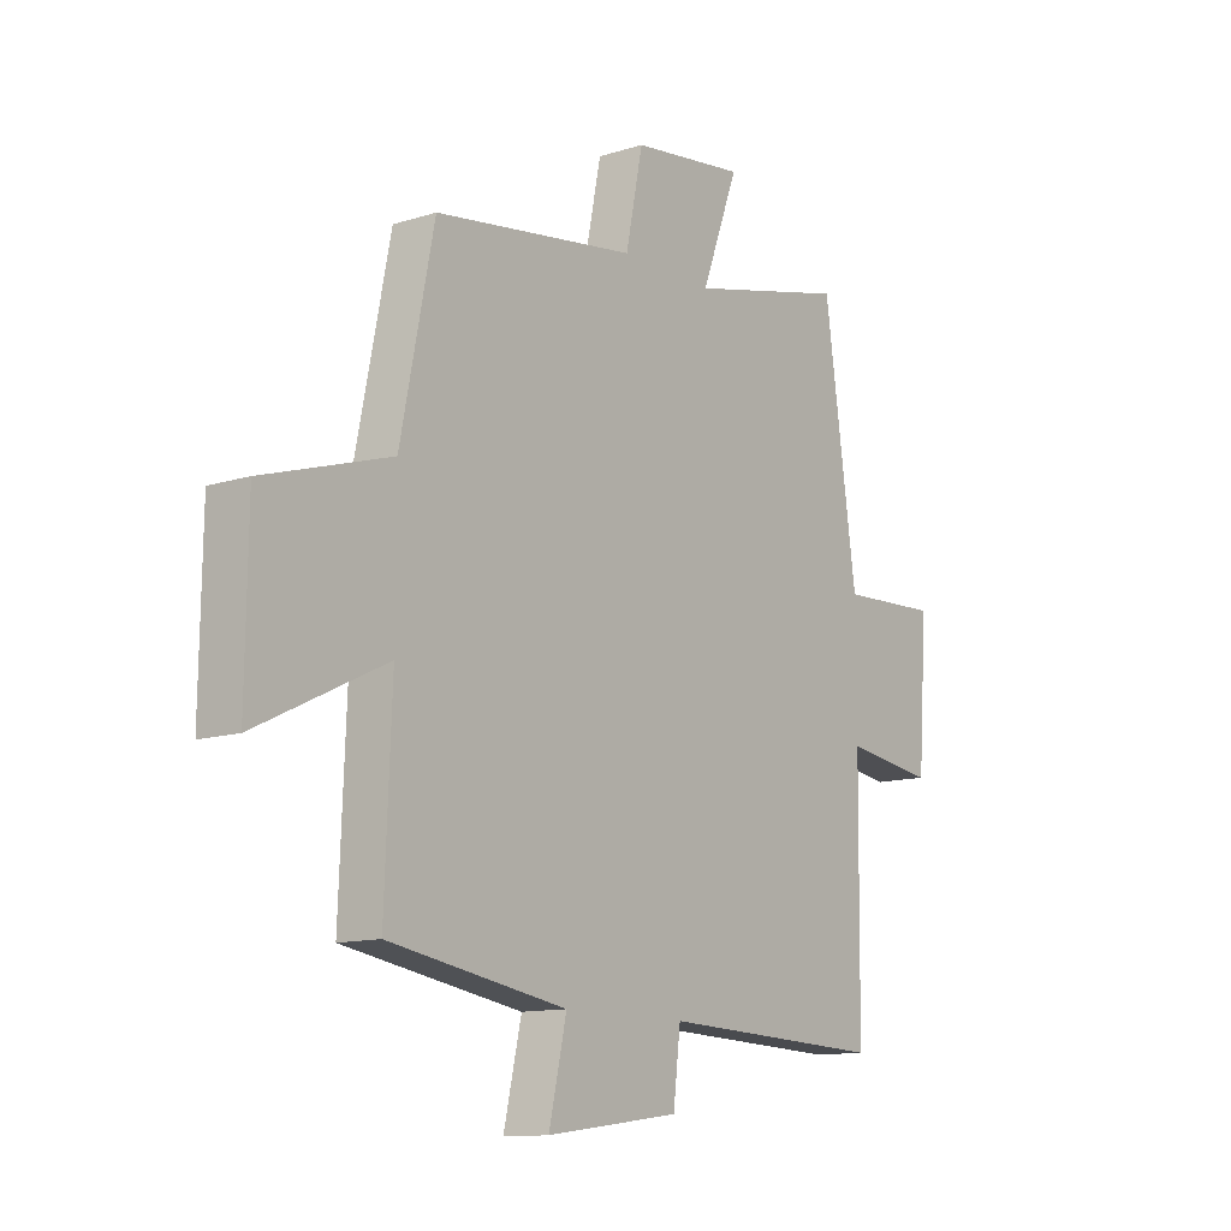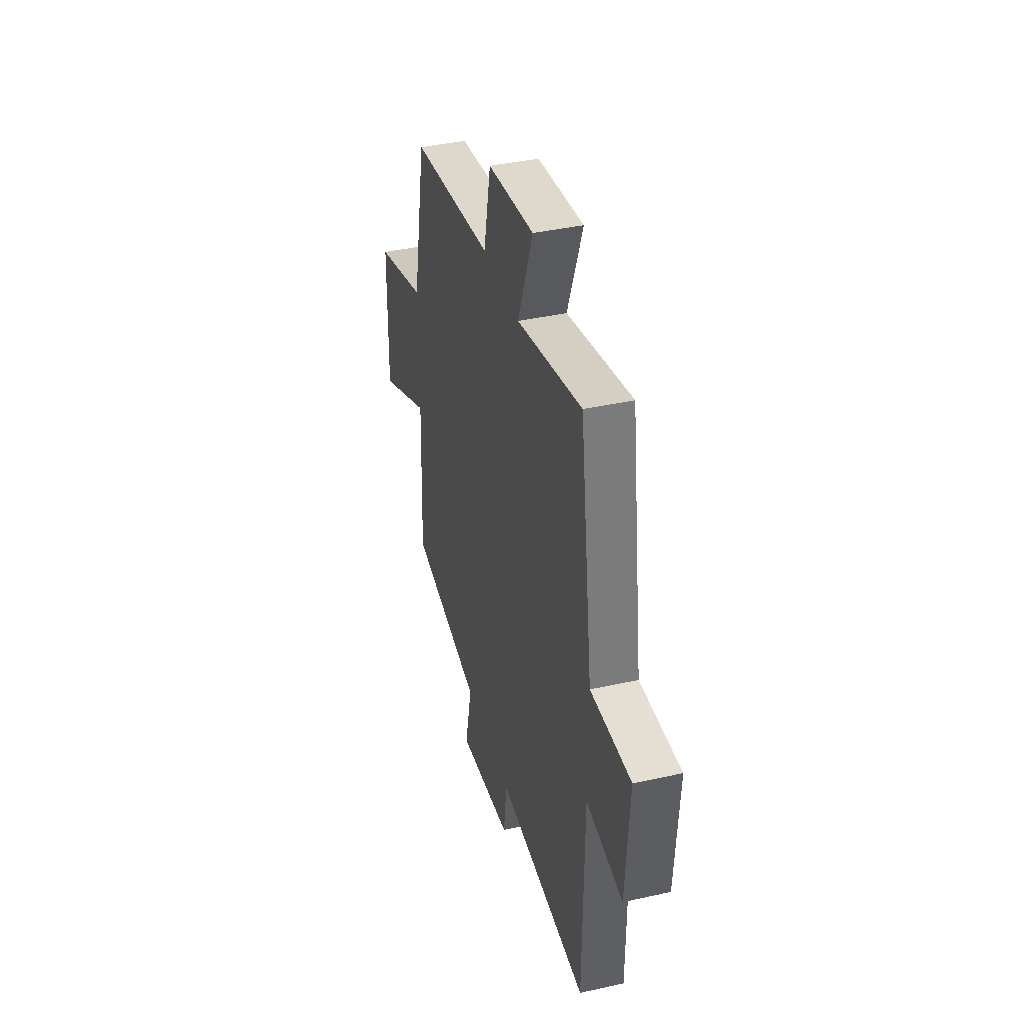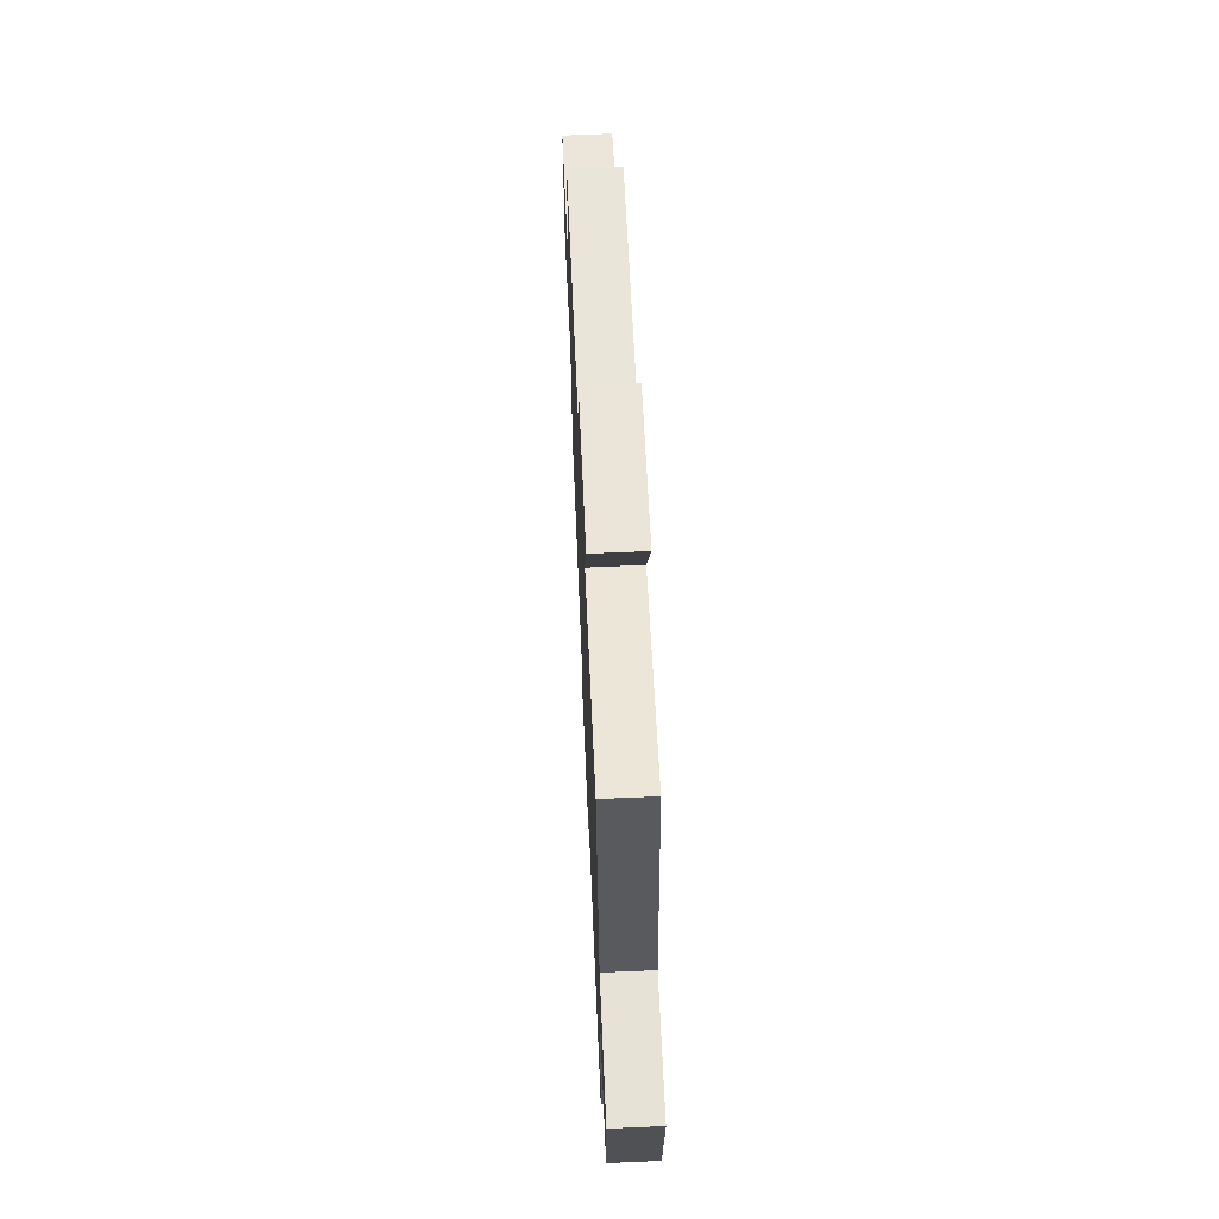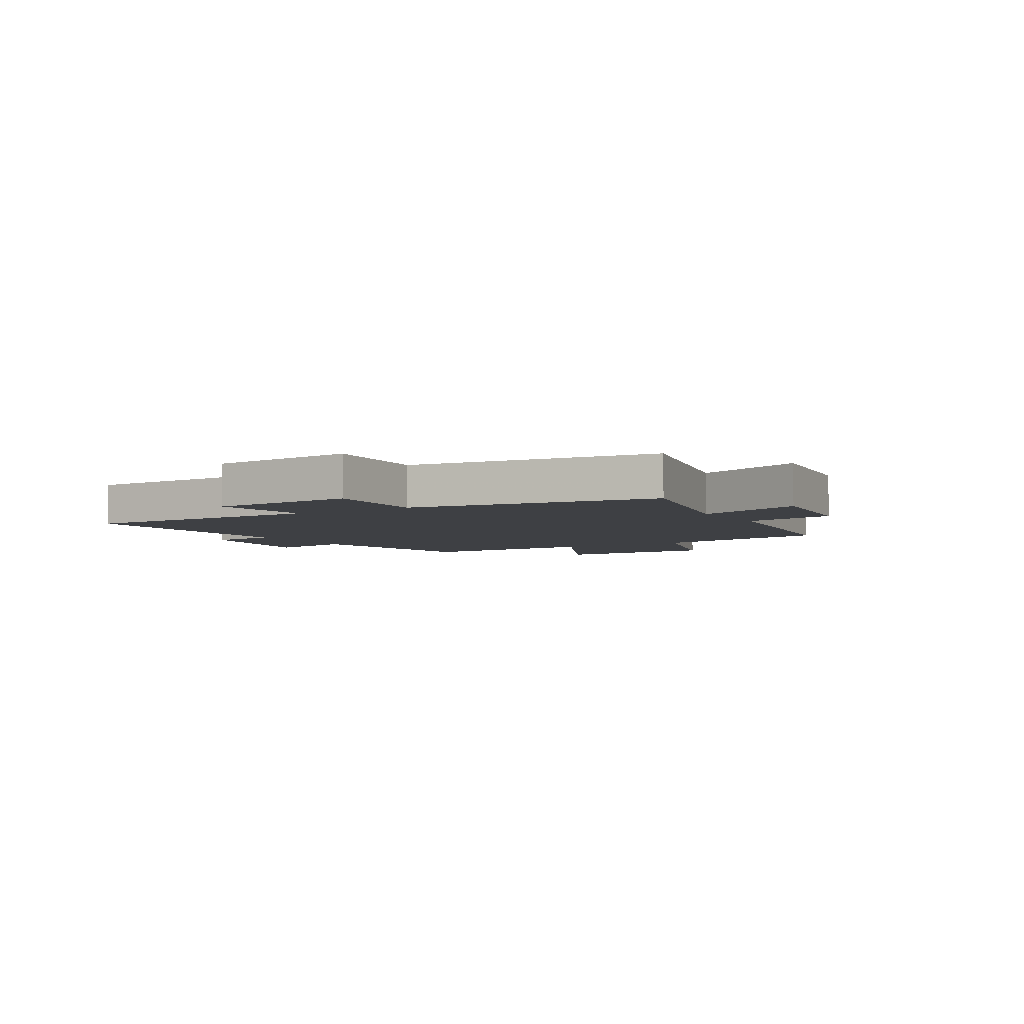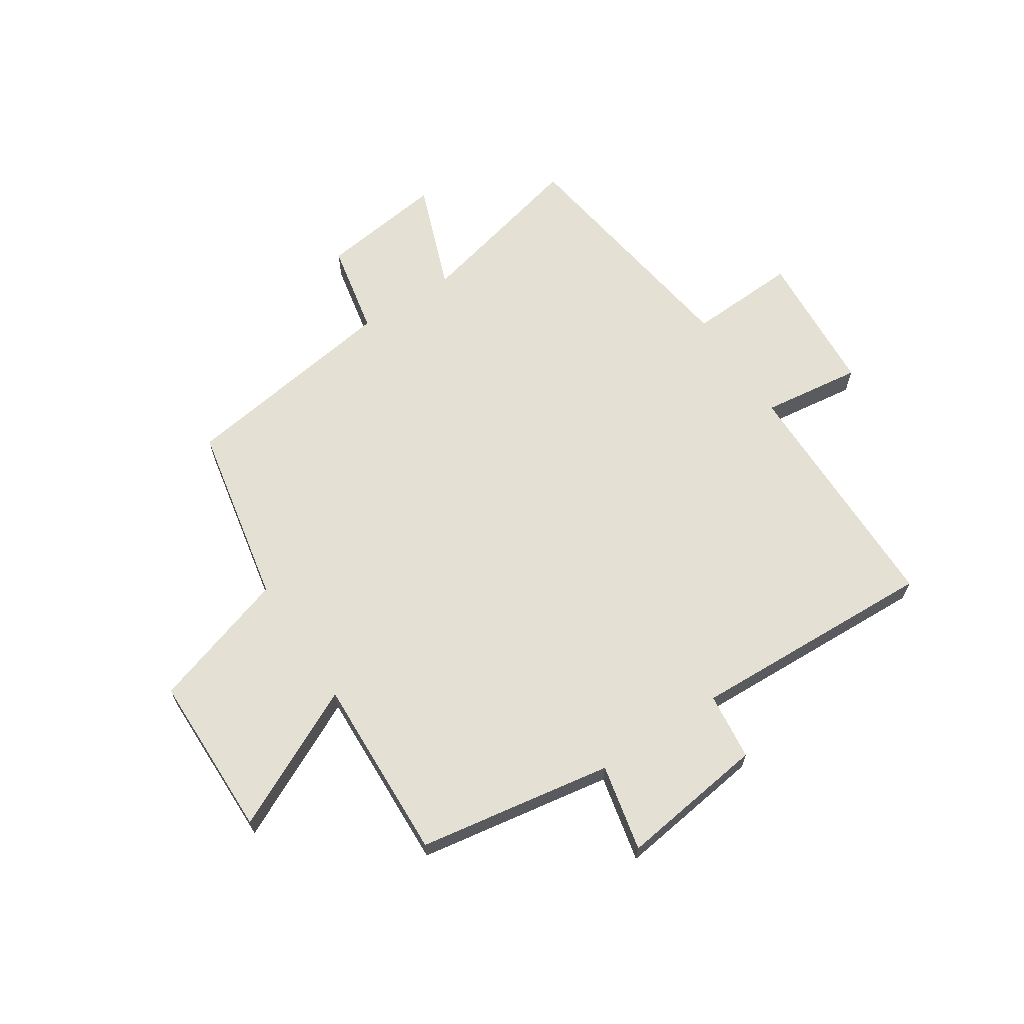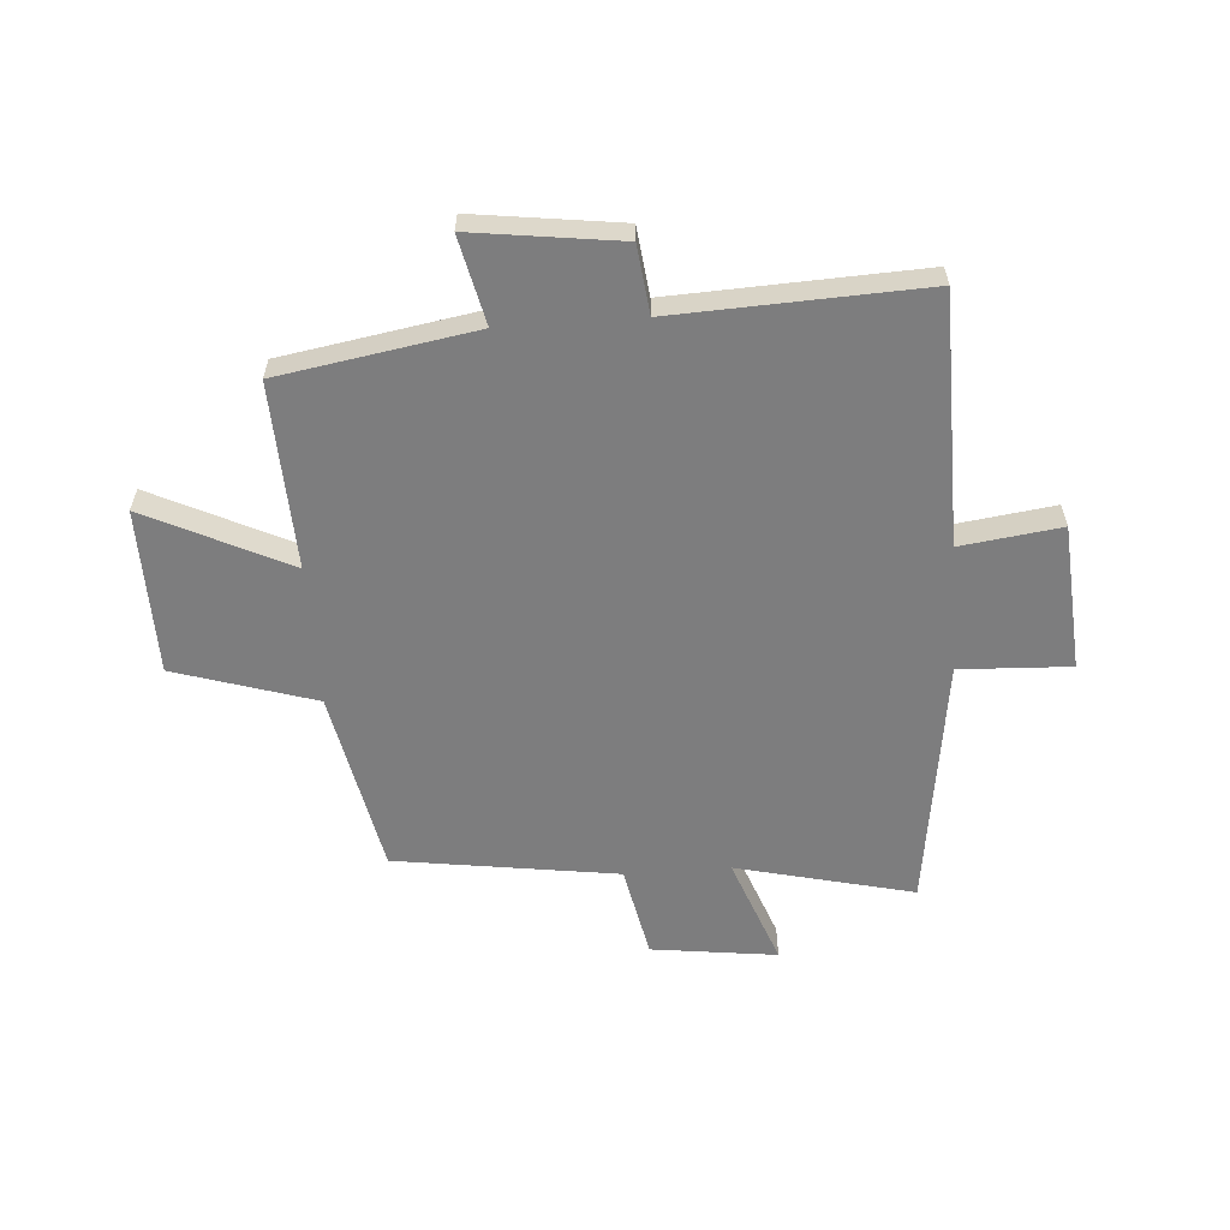
<metadata>
{"format":"obj","ext":"obj","renderer":"f3d","projection":"perspective","resolution":1024,"background":"white","views":[{"elev":-12.2,"azim":126.9,"up":"+Z"},{"elev":40.0,"azim":-105.4,"up":"+Z"},{"elev":66.2,"azim":-92.5,"up":"+Z"},{"elev":-4.7,"azim":-58.9,"up":"+Y"},{"elev":65.4,"azim":146.6,"up":"+Y"},{"elev":-59.1,"azim":-175.8,"up":"+Y"}]}
</metadata>
<code>
v 0.436 0.07 0.444
v 0.5 0.07 0.124
v 0.743 0.07 0.048
v 0.747 0.07 -0.24
v 0.5 0.07 -0.12
v 0.513 0.07 -0.443
v 0.173 0.07 -0.5
v 0.207 0.07 -0.652
v -0.049 0.07 -0.618
v -0.063 0.07 -0.5
v -0.495 0.07 -0.518
v -0.5 0.07 -0.085
v -0.674 0.07 -0.108
v -0.692 0.07 0.146
v -0.5 0.07 0.137
v -0.438 0.07 0.574
v -0.131 0.07 0.5
v -0.202 0.07 0.69
v 0.016 0.07 0.662
v 0.049 0.07 0.5
v 0.436 0 0.444
v 0.5 0 0.124
v 0.743 0 0.048
v 0.747 0 -0.24
v 0.5 0 -0.12
v 0.513 0 -0.443
v 0.173 0 -0.5
v 0.207 0 -0.652
v -0.049 0 -0.618
v -0.063 0 -0.5
v -0.495 0 -0.518
v -0.5 0 -0.085
v -0.674 0 -0.108
v -0.692 0 0.146
v -0.5 0 0.137
v -0.438 0 0.574
v -0.131 0 0.5
v -0.202 0 0.69
v 0.016 0 0.662
v 0.049 0 0.5
f 17 18 19 20
f 17 20 1 2
f 15 16 17 2
f 12 13 14 15
f 10 11 12 15
f 10 15 2 3
f 7 8 9 10
f 5 6 7 10
f 5 10 3
f 3 4 5
f 40 39 38 37
f 22 21 40 37
f 22 37 36 35
f 35 34 33 32
f 35 32 31 30
f 23 22 35 30
f 30 29 28 27
f 30 27 26 25
f 23 30 25
f 25 24 23
f 1 21 22 2
f 2 22 23 3
f 3 23 24 4
f 4 24 25 5
f 5 25 26 6
f 6 26 27 7
f 7 27 28 8
f 8 28 29 9
f 9 29 30 10
f 10 30 31 11
f 11 31 32 12
f 12 32 33 13
f 13 33 34 14
f 14 34 35 15
f 15 35 36 16
f 16 36 37 17
f 17 37 38 18
f 18 38 39 19
f 19 39 40 20
f 20 40 21 1

</code>
